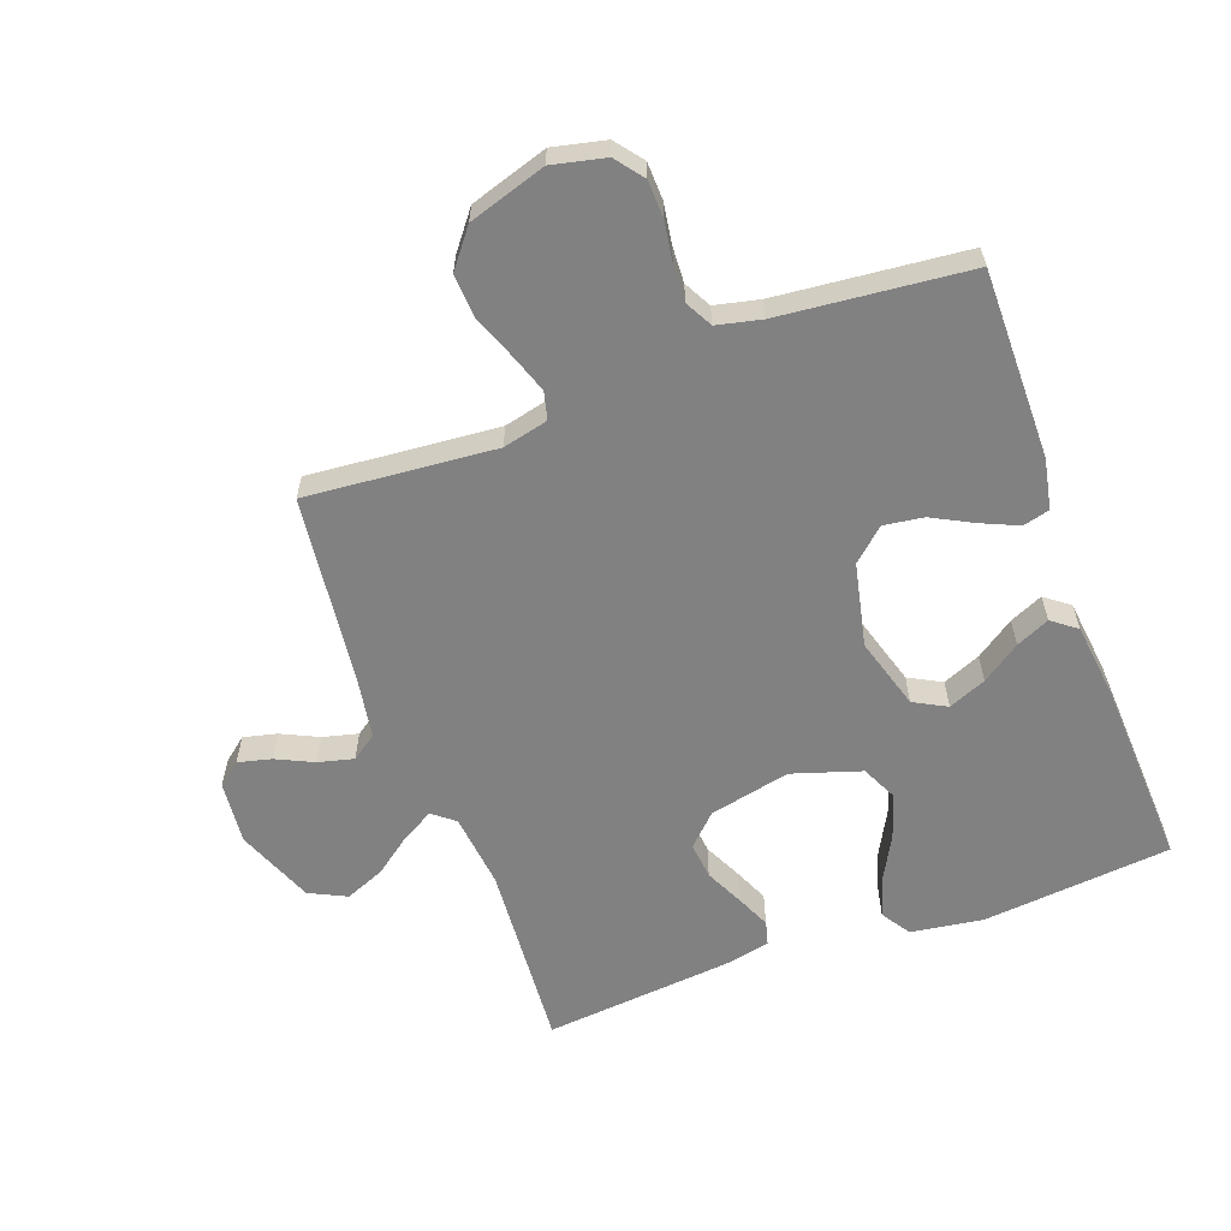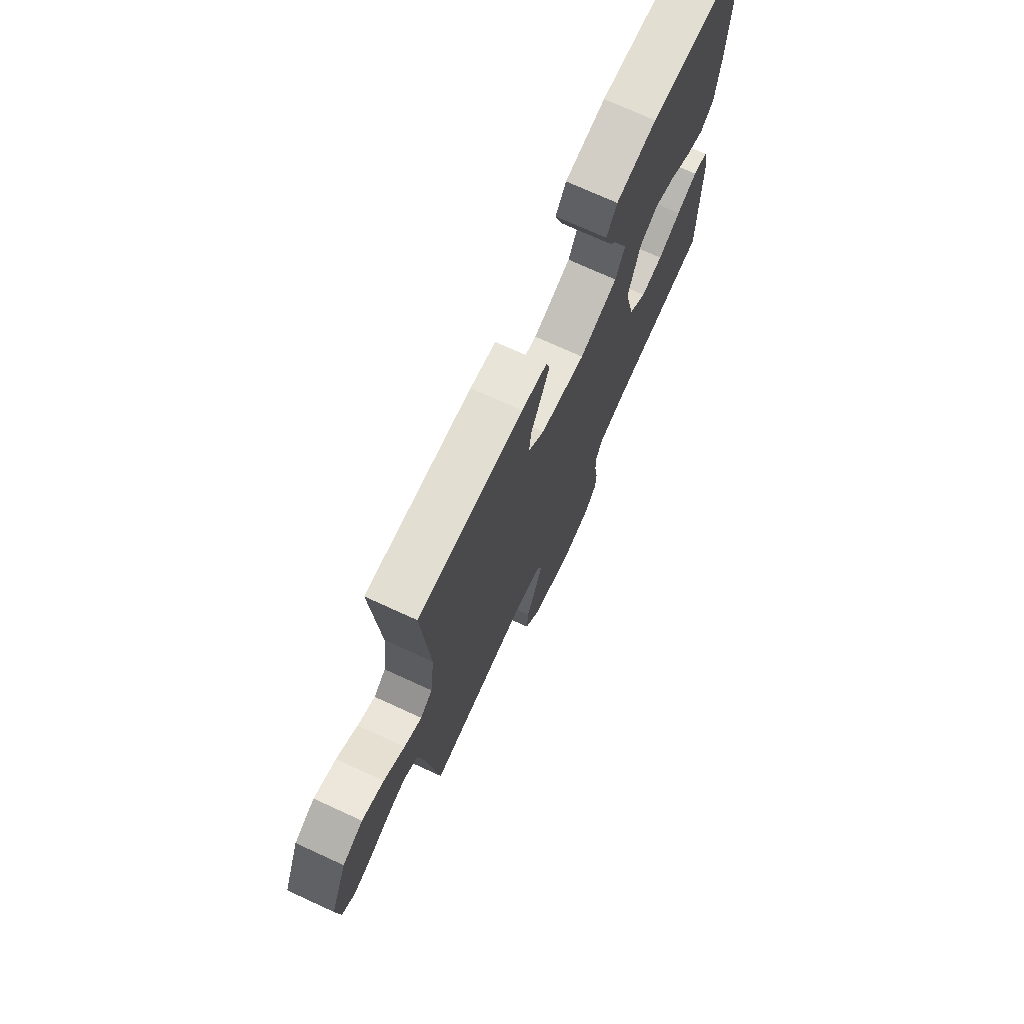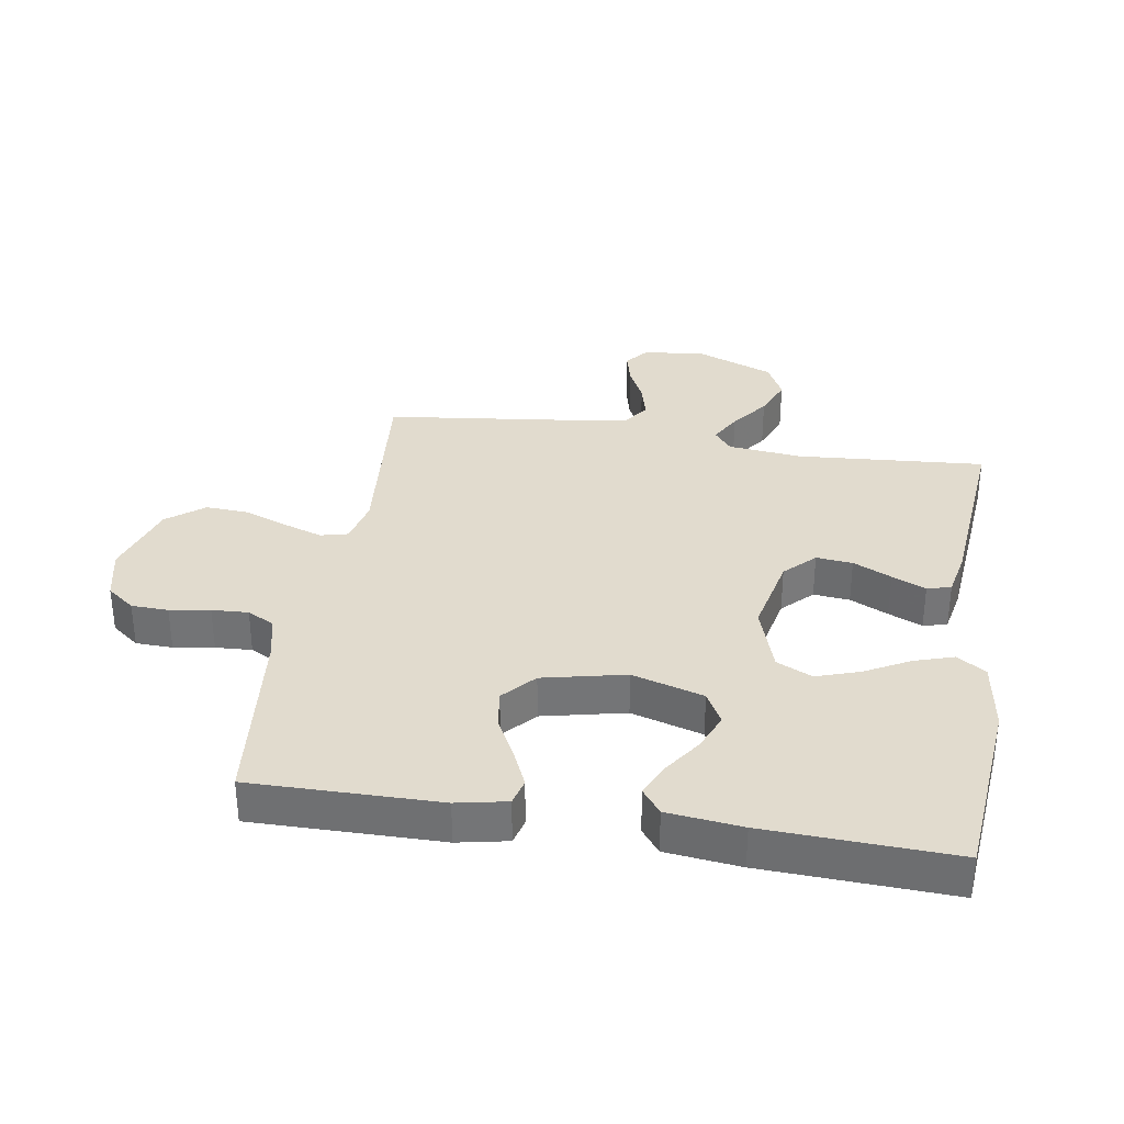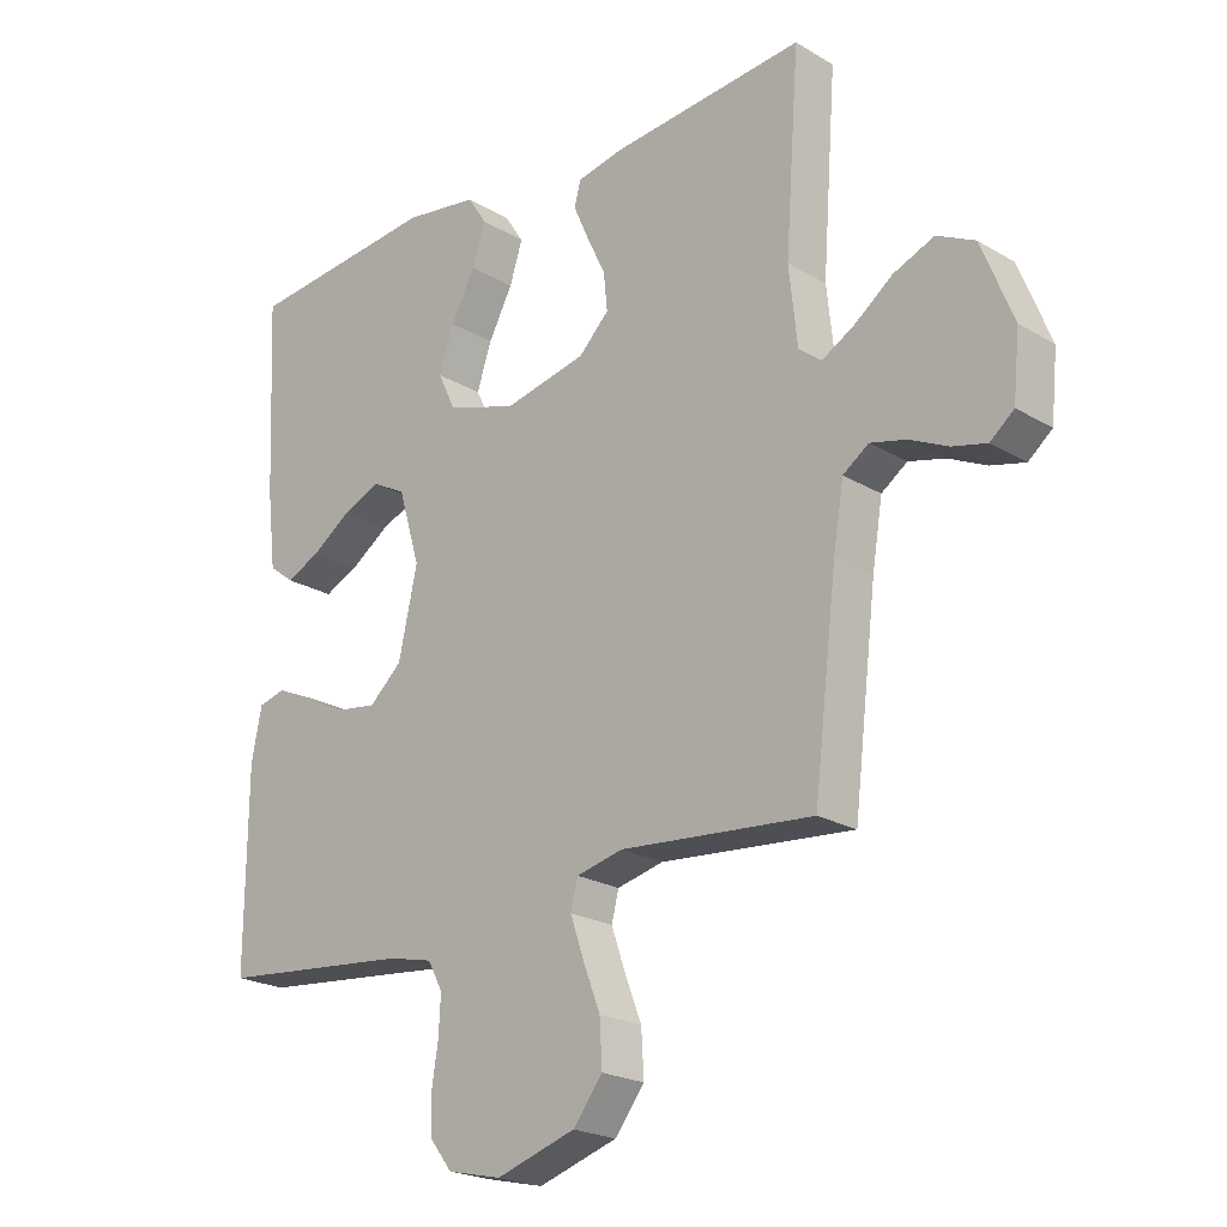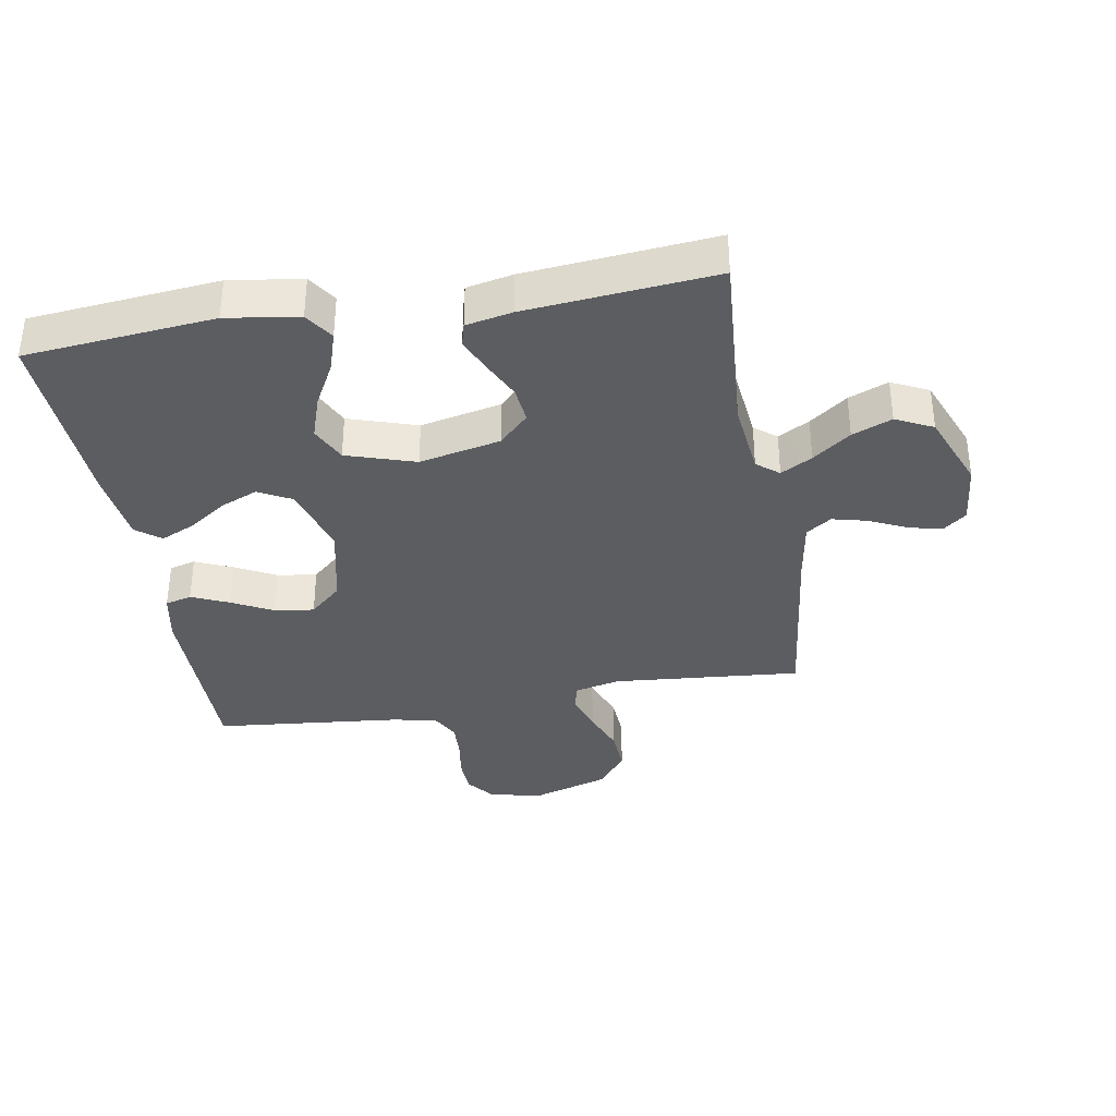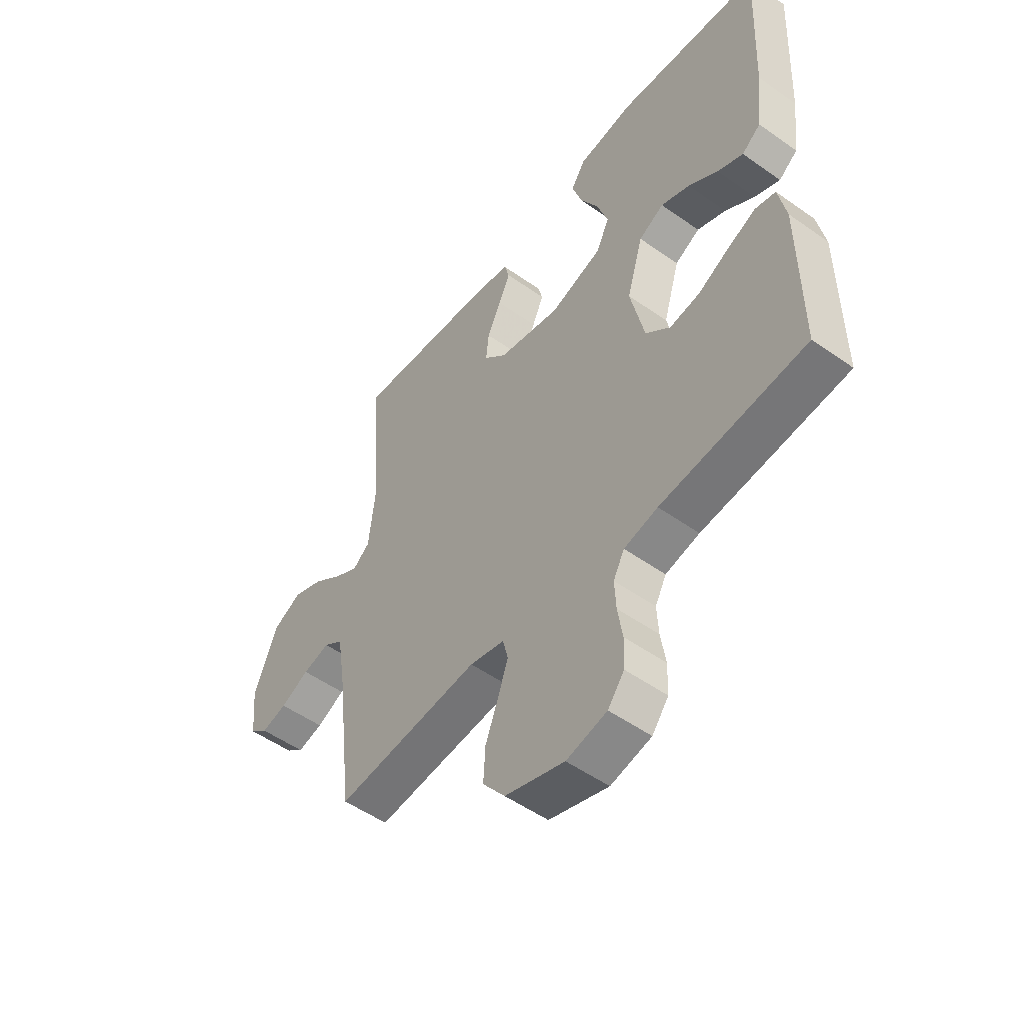
<metadata>
{"format":"obj","ext":"obj","renderer":"f3d","projection":"perspective","resolution":1024,"background":"white","views":[{"elev":-60.5,"azim":-159.8,"up":"+Y"},{"elev":73.3,"azim":114.6,"up":"+Z"},{"elev":33.8,"azim":-81.0,"up":"+Y"},{"elev":-21.9,"azim":44.0,"up":"+Z"},{"elev":-35.8,"azim":9.8,"up":"+Y"},{"elev":-52.1,"azim":-127.4,"up":"+Z"}]}
</metadata>
<code>
v -0.5 0.07 0.5
v -0.2 0.07 0.529
v -0.085 0.07 0.512
v -0.055 0.07 0.466
v -0.075 0.07 0.403
v -0.113 0.07 0.332
v -0.136 0.07 0.263
v -0.109 0.07 0.206
v 0 0.07 0.171
v 0.129 0.07 0.199
v 0.176 0.07 0.246
v 0.17 0.07 0.304
v 0.141 0.07 0.365
v 0.117 0.07 0.419
v 0.127 0.07 0.457
v 0.2 0.07 0.472
v 0.5 0.07 0.5
v 0.478 0.07 0.2
v 0.491 0.07 0.081
v 0.526 0.07 0.053
v 0.576 0.07 0.081
v 0.636 0.07 0.126
v 0.699 0.07 0.152
v 0.758 0.07 0.123
v 0.807 0.07 0
v 0.797 0.07 -0.1
v 0.76 0.07 -0.13
v 0.707 0.07 -0.117
v 0.648 0.07 -0.089
v 0.592 0.07 -0.075
v 0.552 0.07 -0.103
v 0.536 0.07 -0.2
v 0.5 0.07 -0.5
v 0.2 0.07 -0.474
v 0.128 0.07 -0.491
v 0.117 0.07 -0.535
v 0.138 0.07 -0.596
v 0.165 0.07 -0.666
v 0.169 0.07 -0.735
v 0.123 0.07 -0.794
v 0 0.07 -0.833
v -0.084 0.07 -0.814
v -0.118 0.07 -0.77
v -0.12 0.07 -0.711
v -0.11 0.07 -0.647
v -0.107 0.07 -0.589
v -0.13 0.07 -0.546
v -0.2 0.07 -0.53
v -0.5 0.07 -0.5
v -0.498 0.07 -0.2
v -0.482 0.07 -0.12
v -0.44 0.07 -0.109
v -0.381 0.07 -0.135
v -0.316 0.07 -0.169
v -0.253 0.07 -0.178
v -0.202 0.07 -0.132
v -0.173 0.07 0
v -0.207 0.07 0.114
v -0.259 0.07 0.142
v -0.319 0.07 0.117
v -0.38 0.07 0.075
v -0.433 0.07 0.051
v -0.472 0.07 0.081
v -0.486 0.07 0.2
v -0.5 0 0.5
v -0.2 0 0.529
v -0.085 0 0.512
v -0.055 0 0.466
v -0.075 0 0.403
v -0.113 0 0.332
v -0.136 0 0.263
v -0.109 0 0.206
v 0 0 0.171
v 0.129 0 0.199
v 0.176 0 0.246
v 0.17 0 0.304
v 0.141 0 0.365
v 0.117 0 0.419
v 0.127 0 0.457
v 0.2 0 0.472
v 0.5 0 0.5
v 0.478 0 0.2
v 0.491 0 0.081
v 0.526 0 0.053
v 0.576 0 0.081
v 0.636 0 0.126
v 0.699 0 0.152
v 0.758 0 0.123
v 0.807 0 0
v 0.797 0 -0.1
v 0.76 0 -0.13
v 0.707 0 -0.117
v 0.648 0 -0.089
v 0.592 0 -0.075
v 0.552 0 -0.103
v 0.536 0 -0.2
v 0.5 0 -0.5
v 0.2 0 -0.474
v 0.128 0 -0.491
v 0.117 0 -0.535
v 0.138 0 -0.596
v 0.165 0 -0.666
v 0.169 0 -0.735
v 0.123 0 -0.794
v 0 0 -0.833
v -0.084 0 -0.814
v -0.118 0 -0.77
v -0.12 0 -0.711
v -0.11 0 -0.647
v -0.107 0 -0.589
v -0.13 0 -0.546
v -0.2 0 -0.53
v -0.5 0 -0.5
v -0.498 0 -0.2
v -0.482 0 -0.12
v -0.44 0 -0.109
v -0.381 0 -0.135
v -0.316 0 -0.169
v -0.253 0 -0.178
v -0.202 0 -0.132
v -0.173 0 0
v -0.207 0 0.114
v -0.259 0 0.142
v -0.319 0 0.117
v -0.38 0 0.075
v -0.433 0 0.051
v -0.472 0 0.081
v -0.486 0 0.2
f 4 5 6
f 3 4 6
f 2 3 6
f 1 2 6
f 64 1 6
f 63 64 6
f 62 63 6
f 61 62 6
f 60 61 6
f 59 60 6 7
f 58 59 7 8
f 57 58 8 9
f 56 57 9 10
f 52 53 54
f 51 52 54
f 50 51 54
f 49 50 54
f 48 49 54
f 47 48 54 55
f 46 47 55 56
f 43 44 45
f 42 43 45
f 41 42 45
f 40 41 45
f 39 40 45
f 38 39 45
f 37 38 45
f 36 37 45 46
f 46 56 10
f 36 46 10
f 35 36 10
f 32 33 34
f 35 10 11
f 34 35 11
f 32 34 11
f 31 32 11
f 27 28 29
f 26 27 29
f 25 26 29
f 24 25 29
f 23 24 29
f 22 23 29
f 21 22 29
f 20 21 29 30
f 31 11 12
f 30 31 12
f 20 30 12
f 19 20 12
f 16 17 18
f 16 18 19
f 15 16 19
f 14 15 19
f 13 14 19
f 12 13 19
f 70 69 68
f 70 68 67
f 70 67 66
f 70 66 65
f 70 65 128
f 70 128 127
f 70 127 126
f 70 126 125
f 70 125 124
f 71 70 124 123
f 72 71 123 122
f 73 72 122 121
f 74 73 121 120
f 118 117 116
f 118 116 115
f 118 115 114
f 118 114 113
f 118 113 112
f 119 118 112 111
f 120 119 111 110
f 109 108 107
f 109 107 106
f 109 106 105
f 109 105 104
f 109 104 103
f 109 103 102
f 109 102 101
f 110 109 101 100
f 74 120 110
f 74 110 100
f 74 100 99
f 98 97 96
f 75 74 99
f 75 99 98
f 75 98 96
f 75 96 95
f 93 92 91
f 93 91 90
f 93 90 89
f 93 89 88
f 93 88 87
f 93 87 86
f 93 86 85
f 94 93 85 84
f 76 75 95
f 76 95 94
f 76 94 84
f 76 84 83
f 82 81 80
f 83 82 80
f 83 80 79
f 83 79 78
f 83 78 77
f 83 77 76
f 1 65 66 2
f 2 66 67 3
f 3 67 68 4
f 4 68 69 5
f 5 69 70 6
f 6 70 71 7
f 7 71 72 8
f 8 72 73 9
f 9 73 74 10
f 10 74 75 11
f 11 75 76 12
f 12 76 77 13
f 13 77 78 14
f 14 78 79 15
f 15 79 80 16
f 16 80 81 17
f 17 81 82 18
f 18 82 83 19
f 19 83 84 20
f 20 84 85 21
f 21 85 86 22
f 22 86 87 23
f 23 87 88 24
f 24 88 89 25
f 25 89 90 26
f 26 90 91 27
f 27 91 92 28
f 28 92 93 29
f 29 93 94 30
f 30 94 95 31
f 31 95 96 32
f 32 96 97 33
f 33 97 98 34
f 34 98 99 35
f 35 99 100 36
f 36 100 101 37
f 37 101 102 38
f 38 102 103 39
f 39 103 104 40
f 40 104 105 41
f 41 105 106 42
f 42 106 107 43
f 43 107 108 44
f 44 108 109 45
f 45 109 110 46
f 46 110 111 47
f 47 111 112 48
f 48 112 113 49
f 49 113 114 50
f 50 114 115 51
f 51 115 116 52
f 52 116 117 53
f 53 117 118 54
f 54 118 119 55
f 55 119 120 56
f 56 120 121 57
f 57 121 122 58
f 58 122 123 59
f 59 123 124 60
f 60 124 125 61
f 61 125 126 62
f 62 126 127 63
f 63 127 128 64
f 64 128 65 1

</code>
